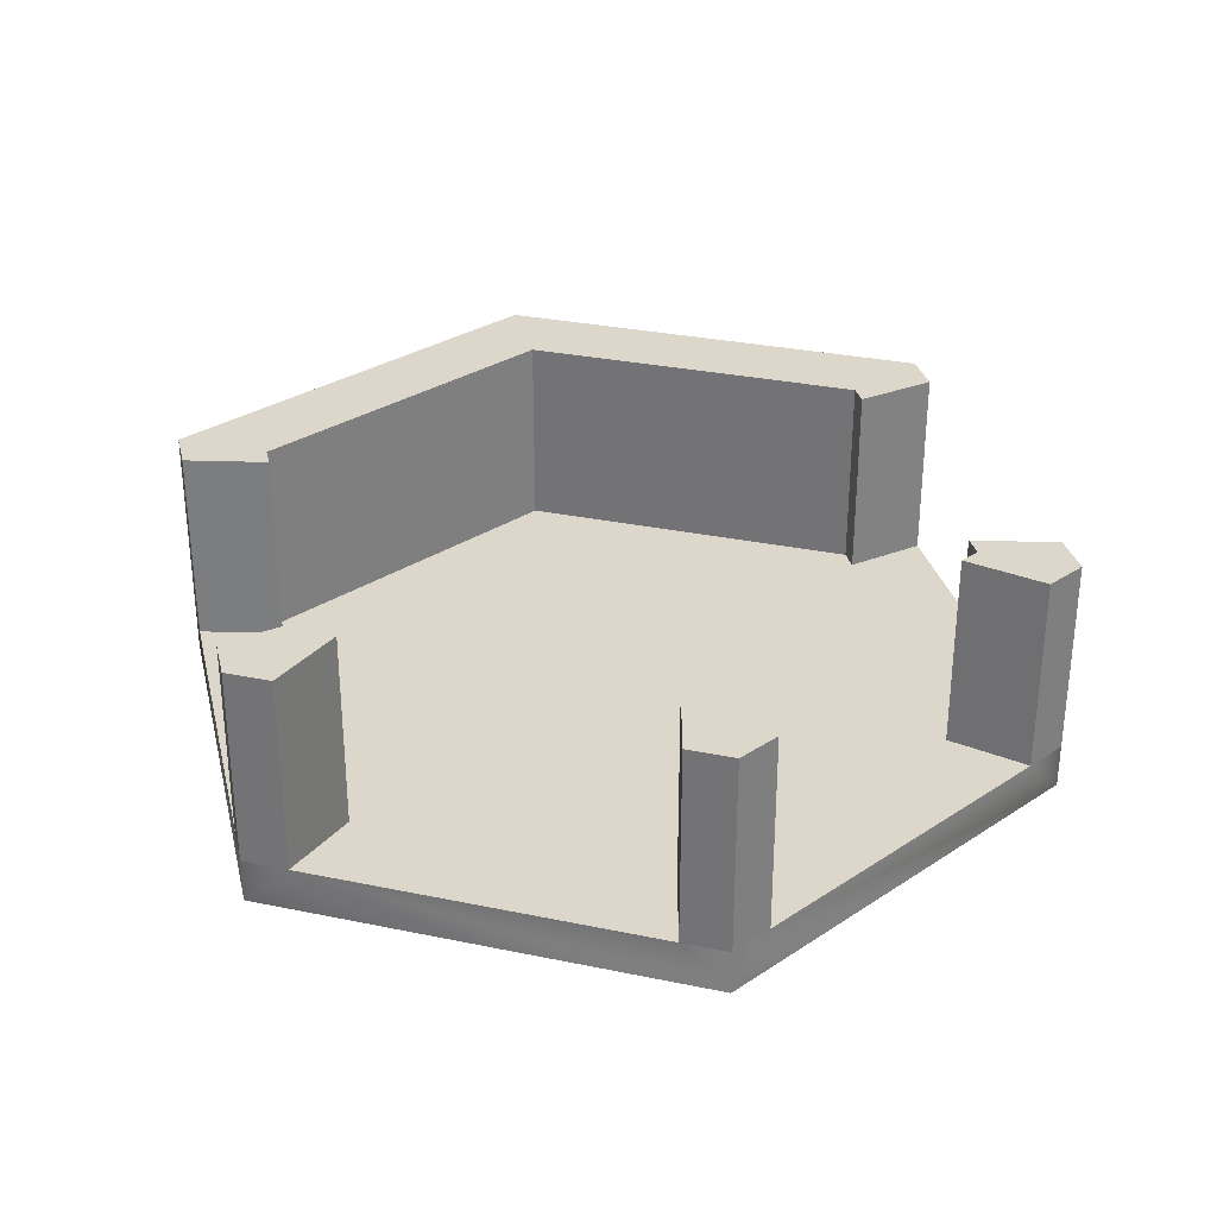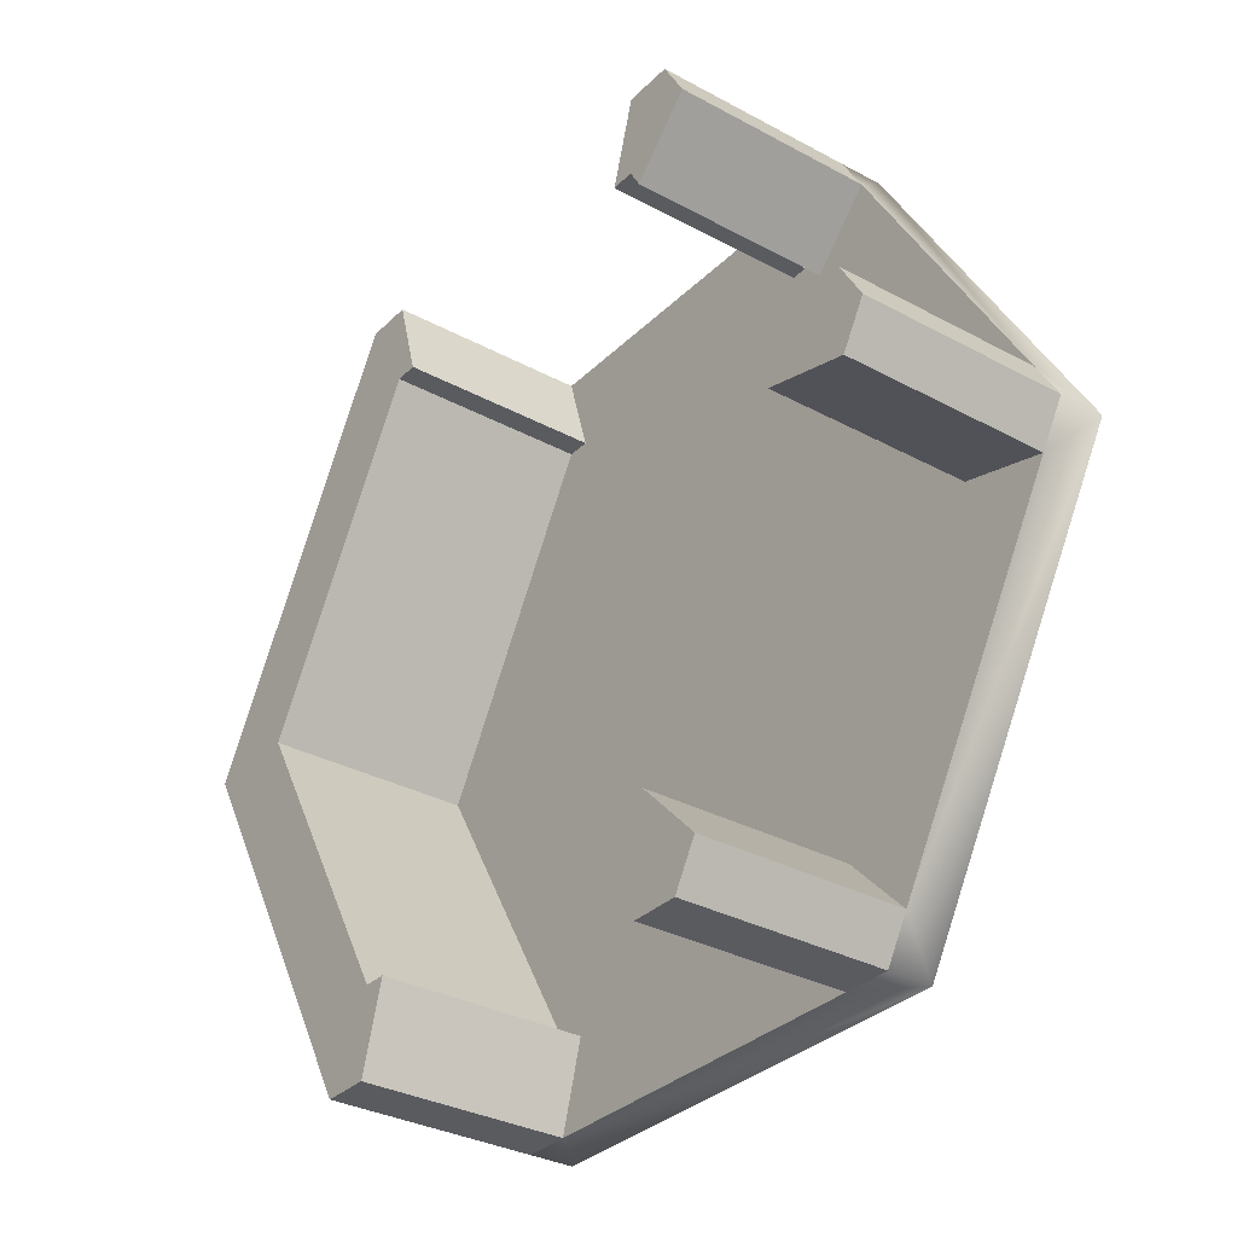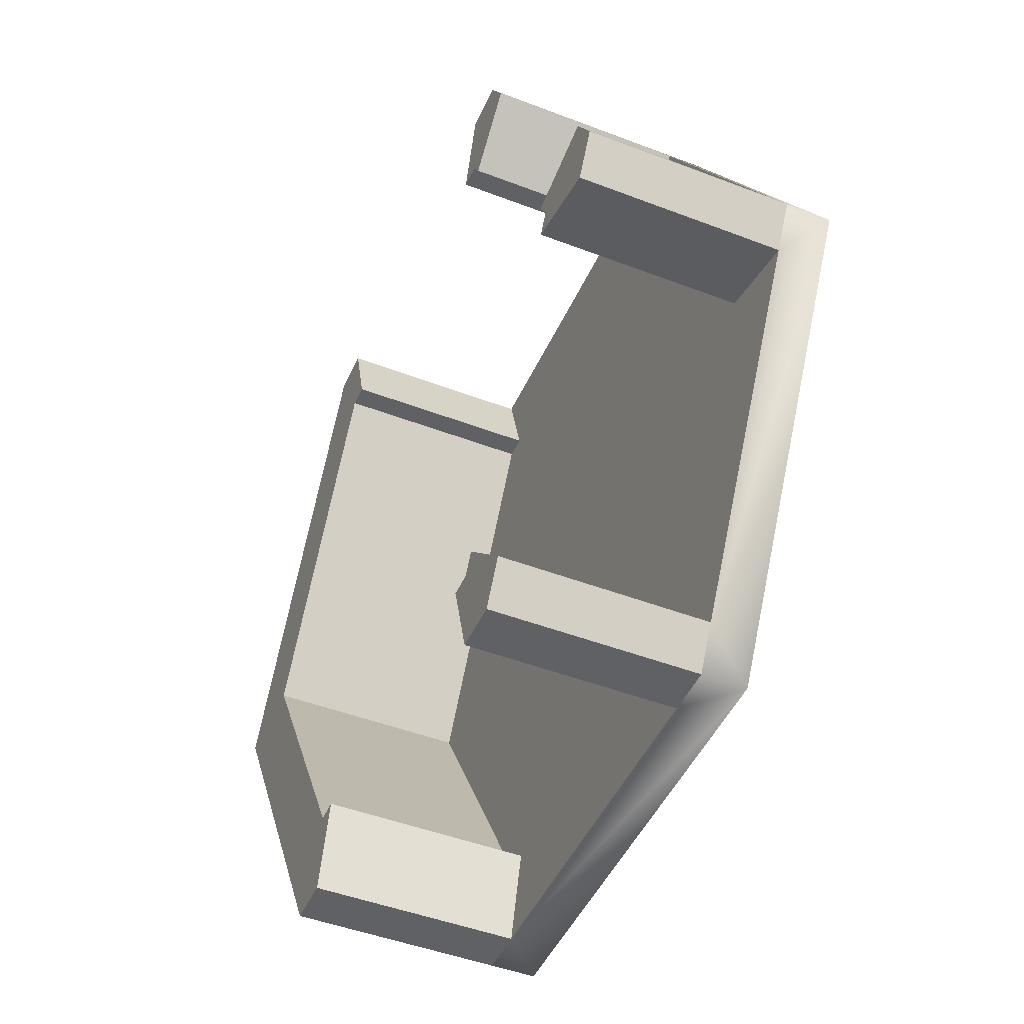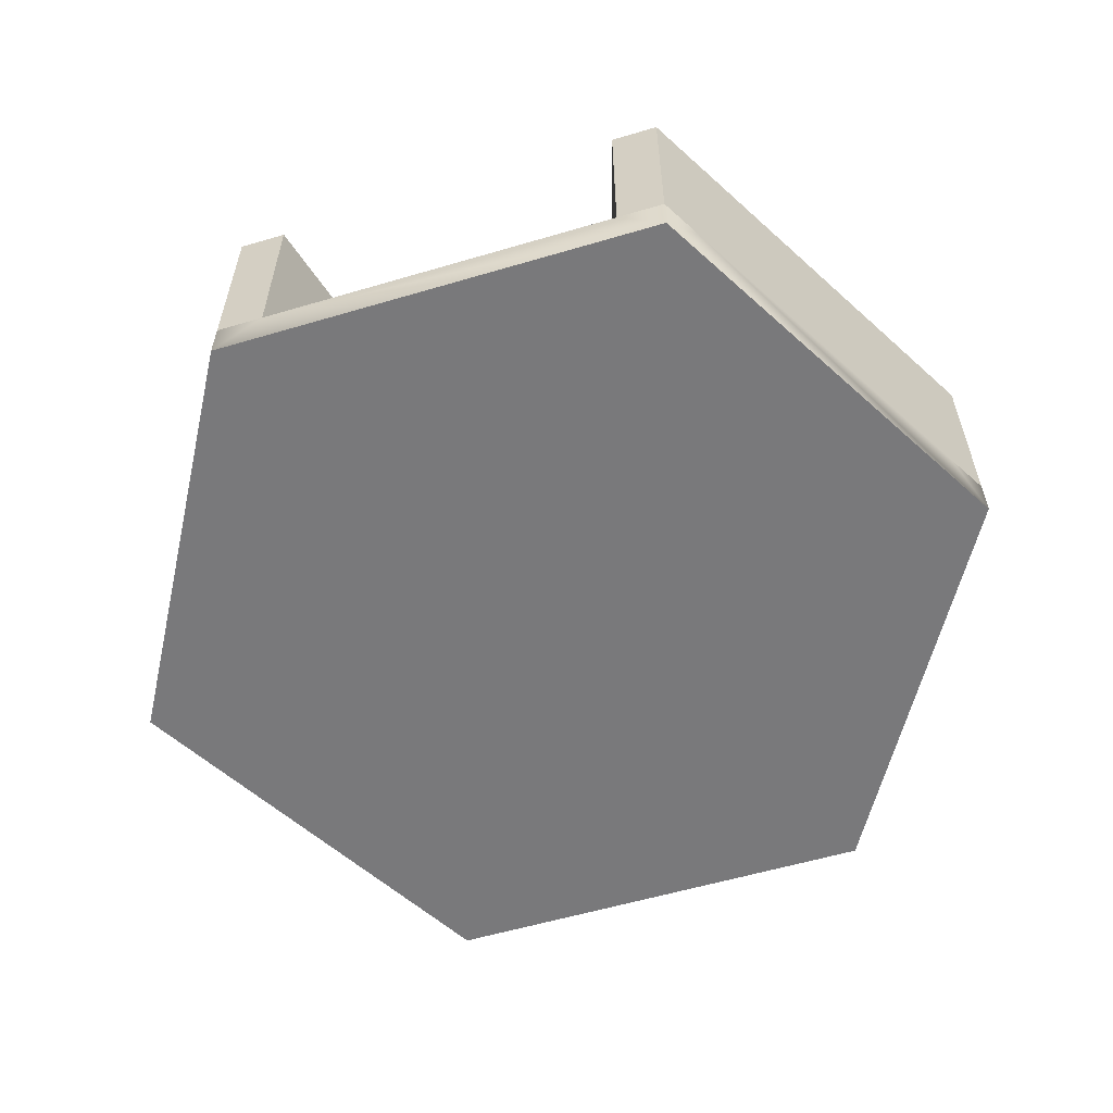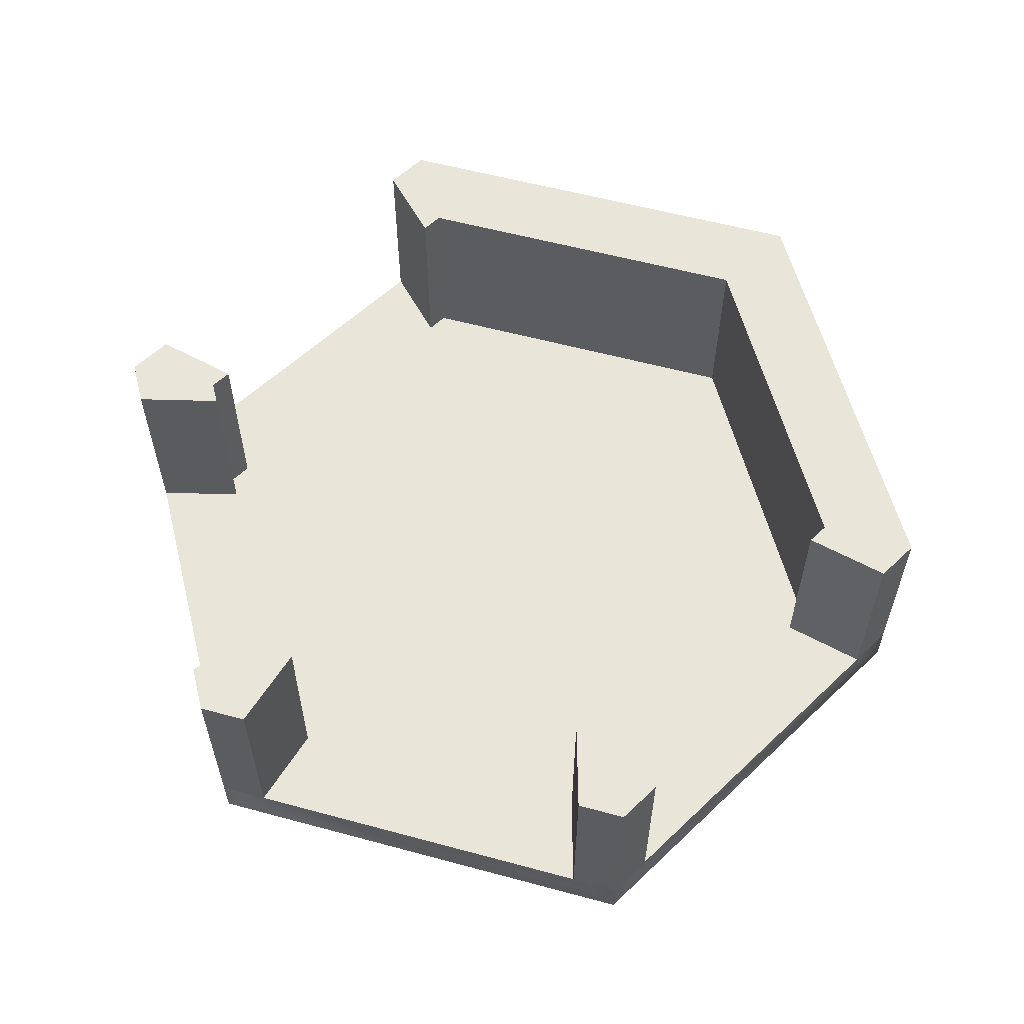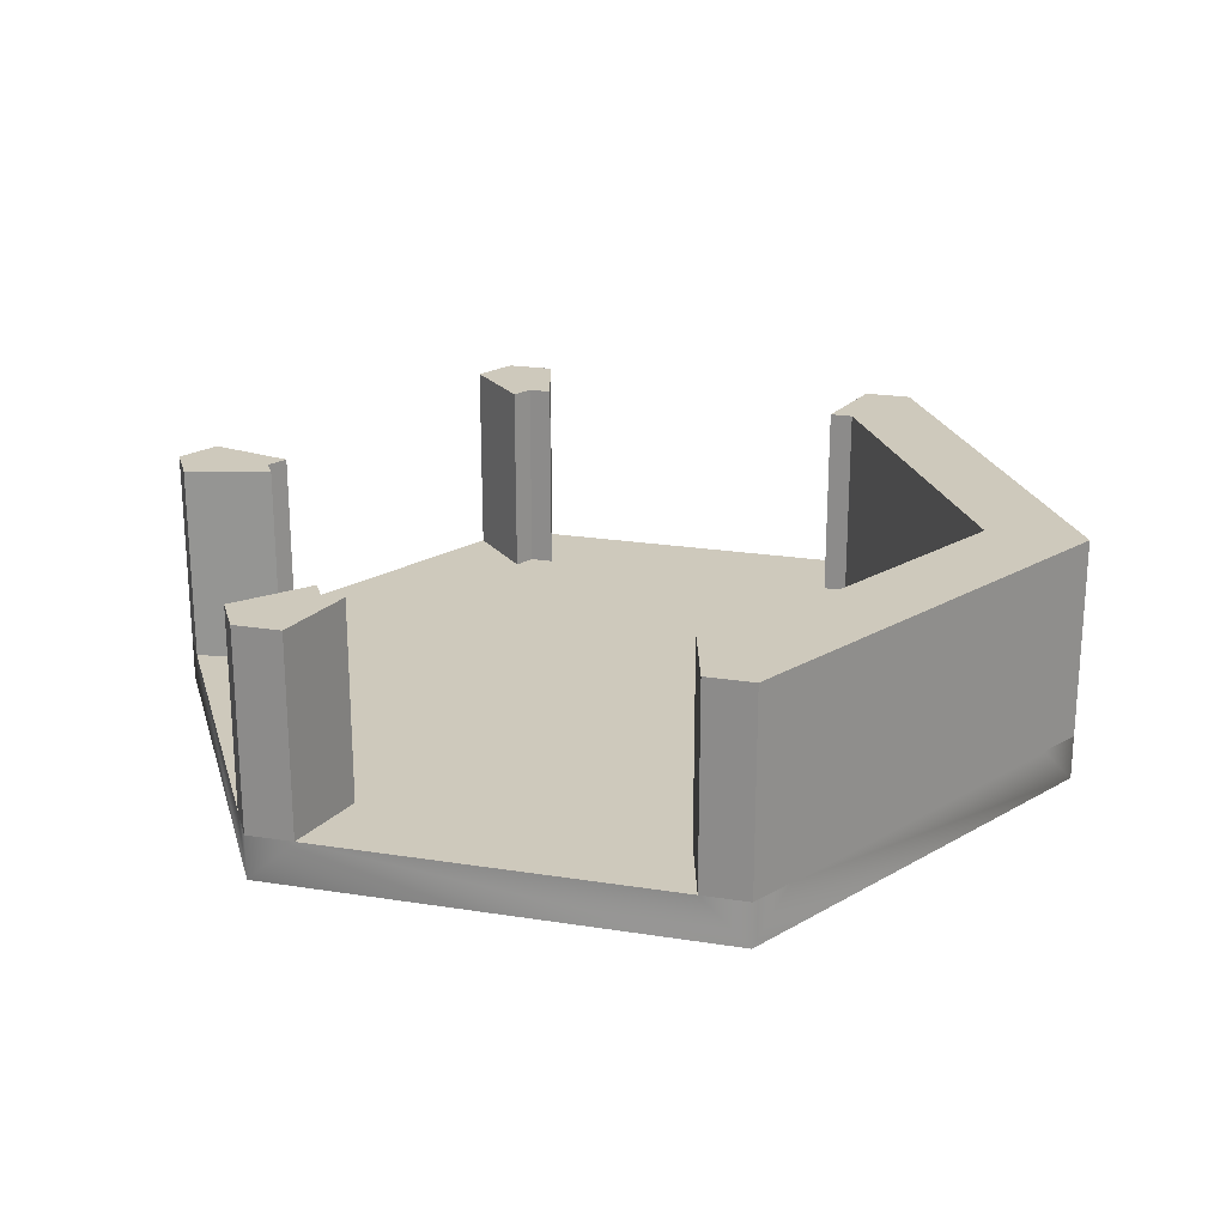
<metadata>
{"format":"obj","ext":"obj","renderer":"f3d","projection":"perspective","resolution":1024,"background":"white","views":[{"elev":30.7,"azim":-103.4,"up":"+Y"},{"elev":-32.5,"azim":-127.0,"up":"+Z"},{"elev":-47.0,"azim":-113.5,"up":"+Z"},{"elev":-57.9,"azim":17.0,"up":"+Y"},{"elev":58.0,"azim":-44.4,"up":"+Y"},{"elev":22.5,"azim":15.2,"up":"+Y"}]}
</metadata>
<code>
g COL_PB_Gauntlet06_Segment_Large_ButtonMaze_BaseHexagon (09)
v -5.13 -0.5 8.885
v -0 -0.5 0
v -10.26 -0.5 0
v 5.13 -0.5 8.885
v 10.26 -0.5 -8.97e-07
v 5.13 -0.5 -8.885
v -5.13 -0.5 -8.885
v -5.13 5 -8.885
v -4.065 5 -8.885
v -4.04 5 -6.997
v -3.52 5 -6.997
v 3.52 5 -6.997
v 4.065 5 -8.885
v 4.04 5 -6.997
v 5.13 5 -8.885
v -4.065 0.5 -8.885
v -5.13 0.5 -8.885
v -5.13 -0.5 -8.885
v 4.065 0.5 -8.885
v 5.13 -0.5 -8.885
v 5.13 0.5 -8.885
v -4.04 0.5 -6.997
v -3.52 0.5 -6.997
v -0 0.5 0
v 3.52 0.5 -6.997
v 4.04 0.5 -6.997
v -5.662 5 -7.963
v -4.3 5 -6.547
v -10.26 5 0
v -9.727 5 -0.9223
v -8.08 5 0
v -7.82 5 -0.4503
v -10.26 0.5 0
v -10.26 -0.5 0
v -9.727 0.5 -0.9223
v -5.662 0.5 -7.963
v -5.13 -0.5 -8.885
v -5.13 0.5 -8.885
v -4.3 0.5 -6.547
v -7.82 0.5 -0.4503
v -8.08 0.5 0
v 4.065 0.5 -8.885
v -4.065 0.5 -8.885
v -9.728 5 0.9223
v -7.82 5 0.4503
v -5.662 5 7.963
v -4.3 5 6.547
v -4.04 5 6.997
v -5.13 5 8.885
v -5.13 0.5 8.885
v -5.13 -0.5 8.885
v -5.662 0.5 7.963
v -9.728 0.5 0.9223
v -10.26 -0.5 0
v -10.26 0.5 0
v -7.82 0.5 0.4503
v -4.3 0.5 6.547
v -4.04 0.5 6.997
v -4.065 5 8.885
v -3.52 5 6.997
v 3.52 5 6.997
v 4.04 5 6.997
v 4.065 5 8.885
v 5.13 5 8.885
v 5.13 0.5 8.885
v 5.13 -0.5 8.885
v 4.065 0.5 8.885
v -4.065 0.5 8.885
v -5.13 -0.5 8.885
v -5.13 0.5 8.885
v -3.52 0.5 6.997
v 3.52 0.5 6.997
v 4.04 0.5 6.997
v 9.728 0.5 0.9223
v 10.26 0.5 -8.97e-07
v 10.26 -0.5 -8.97e-07
v 5.663 0.5 7.963
v 5.13 -0.5 8.885
v 5.13 0.5 8.885
v 5.662 0.5 -7.963
v 5.13 0.5 -8.885
v 5.13 -0.5 -8.885
v 10.26 -0.5 -8.97e-07
v 9.727 0.5 -0.9223
v 10.26 0.5 -8.97e-07
v 7.82 5 0.4503
v 8.08 5 0
v 9.728 5 0.9223
v 10.26 5 -8.97e-07
v 4.3 5 6.547
v 5.663 5 7.963
v 4.3 0.5 6.547
v 7.82 0.5 0.4503
v 8.08 0.5 0
v 5.662 5 -7.963
v 4.3 5 -6.547
v 7.82 5 -0.4503
v 9.727 5 -0.9223
v 4.3 0.5 -6.547
v 7.82 0.5 -0.4503
v -4.065 0.5 8.885
v 4.065 0.5 8.885
v -9.728 0.5 0.9223
v -5.662 0.5 7.963
v -9.727 0.5 -0.9223
v -5.662 0.5 -7.963
v 3.52 0.5 -6.997
v 4.065 0.5 -8.885
v 3.52 5 -6.997
v 4.065 5 -8.885
v 4.04 0.5 -6.997
v 3.52 0.5 -6.997
v 4.04 5 -6.997
v 3.52 5 -6.997
v 5.13 0.5 -8.885
v 4.065 5 -8.885
v 5.13 5 -8.885
v 5.13 0.5 -8.885
v 5.662 0.5 -7.963
v 5.13 5 -8.885
v 5.662 5 -7.963
v 5.662 0.5 -7.963
v 9.727 0.5 -0.9223
v 5.662 5 -7.963
v 9.727 5 -0.9223
v 4.3 0.5 -6.547
v 4.04 0.5 -6.997
v 4.3 5 -6.547
v 4.04 5 -6.997
v 8.08 0.5 0
v 7.82 0.5 -0.4503
v 8.08 5 0
v 7.82 5 -0.4503
v 9.727 0.5 -0.9223
v 10.26 0.5 -8.97e-07
v 9.727 5 -0.9223
v 10.26 5 -8.97e-07
v 10.26 0.5 -8.97e-07
v 9.728 0.5 0.9223
v 10.26 5 -8.97e-07
v 9.728 5 0.9223
v 7.82 0.5 0.4503
v 8.08 0.5 0
v 7.82 5 0.4503
v 8.08 5 0
v 9.728 0.5 0.9223
v 5.663 0.5 7.963
v 9.728 5 0.9223
v 5.663 5 7.963
v 4.3 0.5 6.547
v 4.3 5 6.547
v 5.663 0.5 7.963
v 5.13 0.5 8.885
v 5.663 5 7.963
v 5.13 5 8.885
v 4.04 0.5 6.997
v 4.04 5 6.997
v 5.13 0.5 8.885
v 4.065 0.5 8.885
v 5.13 5 8.885
v 4.065 5 8.885
v 3.52 0.5 6.997
v 4.04 0.5 6.997
v 3.52 5 6.997
v 4.04 5 6.997
v 4.065 0.5 8.885
v 3.52 0.5 6.997
v 4.065 5 8.885
v 3.52 5 6.997
v -5.13 0.5 8.885
v -5.662 0.5 7.963
v -5.13 5 8.885
v -5.662 5 7.963
v -5.13 0.5 8.885
v -4.065 5 8.885
v -5.13 5 8.885
v -4.04 0.5 6.997
v -3.52 0.5 6.997
v -4.04 5 6.997
v -3.52 5 6.997
v -3.52 0.5 6.997
v -4.065 0.5 8.885
v -3.52 5 6.997
v -4.065 5 8.885
v -5.662 0.5 7.963
v -4.3 0.5 6.547
v -5.662 5 7.963
v -4.3 5 6.547
v -4.3 0.5 6.547
v -4.04 0.5 6.997
v -4.3 5 6.547
v -4.04 5 6.997
v -9.727 0.5 -0.9223
v -7.82 0.5 -0.4503
v -9.727 5 -0.9223
v -7.82 5 -0.4503
v -9.728 0.5 0.9223
v -10.26 0.5 0
v -9.728 5 0.9223
v -10.26 5 0
v -8.08 0.5 0
v -7.82 0.5 0.4503
v -8.08 5 0
v -7.82 5 0.4503
v -7.82 0.5 0.4503
v -9.728 0.5 0.9223
v -7.82 5 0.4503
v -9.728 5 0.9223
v -10.26 0.5 0
v -9.727 0.5 -0.9223
v -10.26 5 0
v -9.727 5 -0.9223
v -7.82 0.5 -0.4503
v -8.08 0.5 0
v -7.82 5 -0.4503
v -8.08 5 0
v -5.662 0.5 -7.963
v -5.13 0.5 -8.885
v -5.662 5 -7.963
v -5.13 5 -8.885
v -4.065 0.5 -8.885
v -3.52 0.5 -6.997
v -4.065 5 -8.885
v -3.52 5 -6.997
v -4.04 0.5 -6.997
v -4.3 0.5 -6.547
v -4.04 5 -6.997
v -4.3 5 -6.547
v -4.3 0.5 -6.547
v -5.662 0.5 -7.963
v -4.3 5 -6.547
v -5.662 5 -7.963
v -5.13 0.5 -8.885
v -5.13 5 -8.885
v -4.065 5 -8.885
v -3.52 0.5 -6.997
v -4.04 0.5 -6.997
v -3.52 5 -6.997
v -4.04 5 -6.997
g COL_PB_Gauntlet06_Segment_Large_ButtonMaze_BaseHexagon (09)_0
f 3 2 1
f 1 2 4
f 4 2 5
f 5 2 6
f 6 2 7
f 7 2 3
f 10 9 8
f 11 9 10
f 14 13 12
f 14 15 13
f 18 17 16
f 16 19 18
f 18 19 20
f 21 20 19
f 24 23 22
f 25 23 24
f 26 25 24
f 10 8 27
f 28 10 27
f 31 30 29
f 31 32 30
f 35 34 33
f 35 36 34
f 34 36 37
f 36 38 37
f 24 22 39
f 24 39 40
f 24 40 41
f 43 23 42
f 25 42 23
f 44 31 29
f 45 31 44
f 48 47 46
f 49 48 46
f 52 51 50
f 52 53 51
f 51 53 54
f 53 55 54
f 56 24 41
f 57 24 56
f 58 24 57
f 59 48 49
f 59 60 48
f 63 62 61
f 64 62 63
f 67 66 65
f 67 68 66
f 66 68 69
f 68 70 69
f 58 71 24
f 71 72 24
f 72 73 24
f 76 75 74
f 74 77 76
f 76 77 78
f 79 78 77
f 82 81 80
f 82 80 83
f 83 80 84
f 85 83 84
f 88 87 86
f 88 89 87
f 91 90 62
f 64 91 62
f 73 92 24
f 92 93 24
f 93 94 24
f 95 15 14
f 96 95 14
f 87 98 97
f 89 98 87
f 99 26 24
f 100 99 24
f 94 100 24
f 98 95 96
f 97 98 96
f 91 86 90
f 91 88 86
f 72 71 101
f 102 72 101
f 103 57 56
f 104 57 103
f 40 106 105
f 40 39 106
f 109 108 107
f 109 110 108
f 113 112 111
f 113 114 112
f 116 115 19
f 116 117 115
f 120 119 118
f 120 121 119
f 124 123 122
f 124 125 123
f 128 127 126
f 128 129 127
f 132 131 130
f 132 133 131
f 133 126 131
f 133 128 126
f 136 135 134
f 136 137 135
f 140 139 138
f 140 141 139
f 144 143 142
f 144 145 143
f 148 147 146
f 148 149 147
f 151 142 150
f 151 144 142
f 154 153 152
f 154 155 153
f 157 150 156
f 157 151 150
f 160 159 158
f 160 161 159
f 164 163 162
f 164 165 163
f 168 167 166
f 168 169 167
f 172 171 170
f 172 173 171
f 175 174 68
f 175 176 174
f 179 178 177
f 179 180 178
f 183 182 181
f 183 184 182
f 187 186 185
f 187 188 186
f 191 190 189
f 191 192 190
f 195 194 193
f 195 196 194
f 199 198 197
f 199 200 198
f 203 202 201
f 203 204 202
f 207 206 205
f 207 208 206
f 211 210 209
f 211 212 210
f 215 214 213
f 215 216 214
f 219 218 217
f 219 220 218
f 223 222 221
f 223 224 222
f 227 226 225
f 227 228 226
f 231 230 229
f 231 232 230
f 234 16 233
f 234 235 16
f 238 237 236
f 238 239 237

</code>
